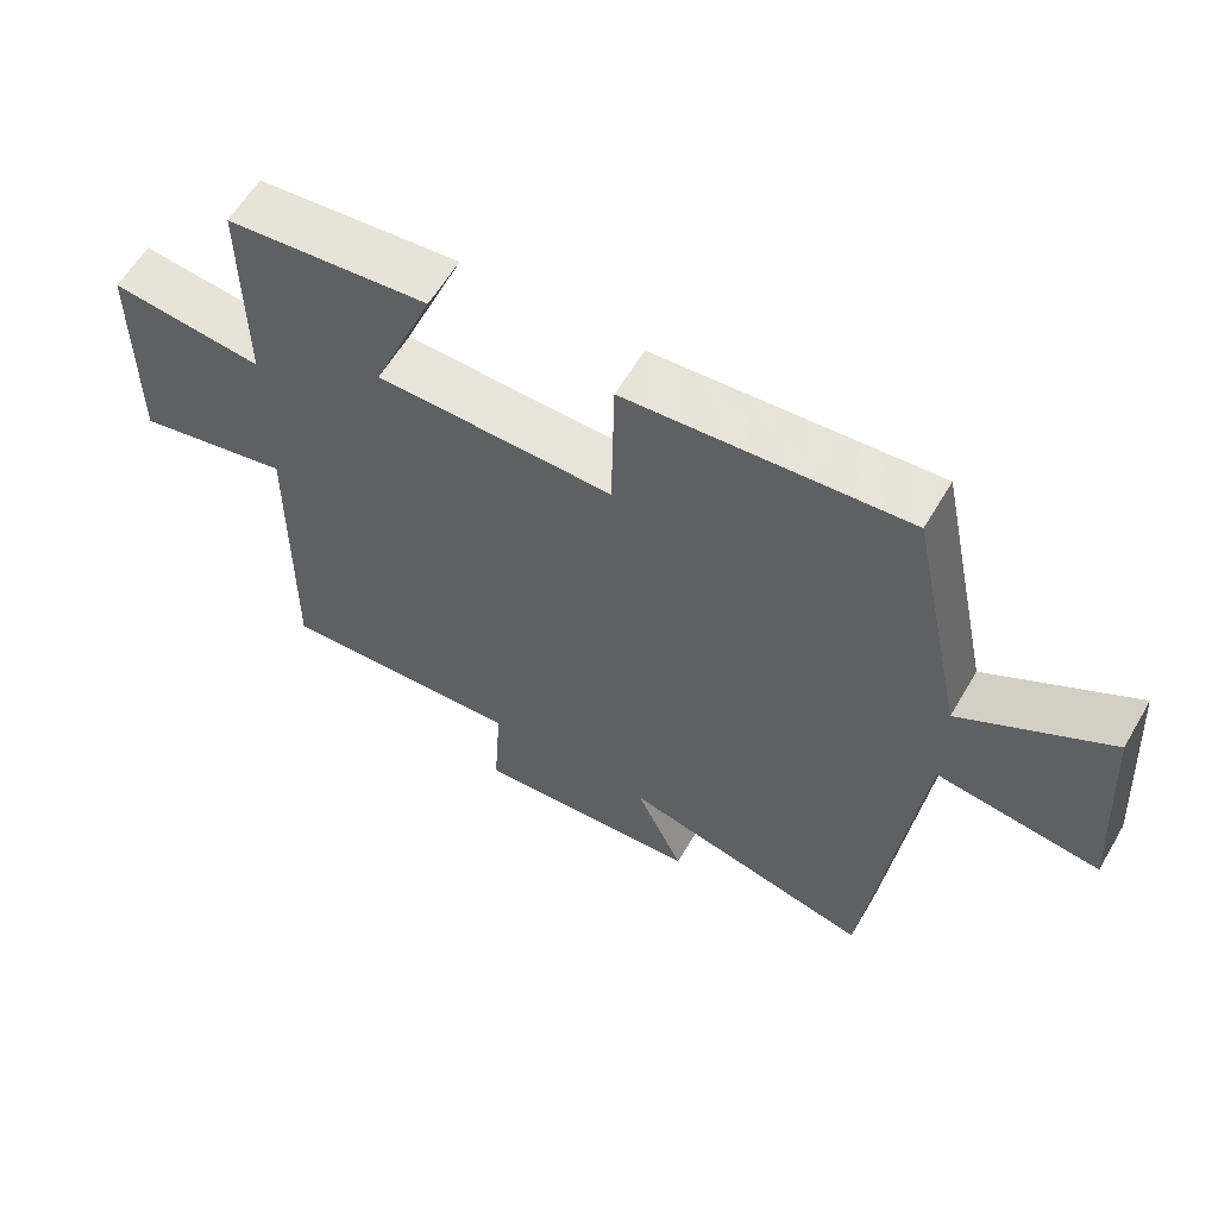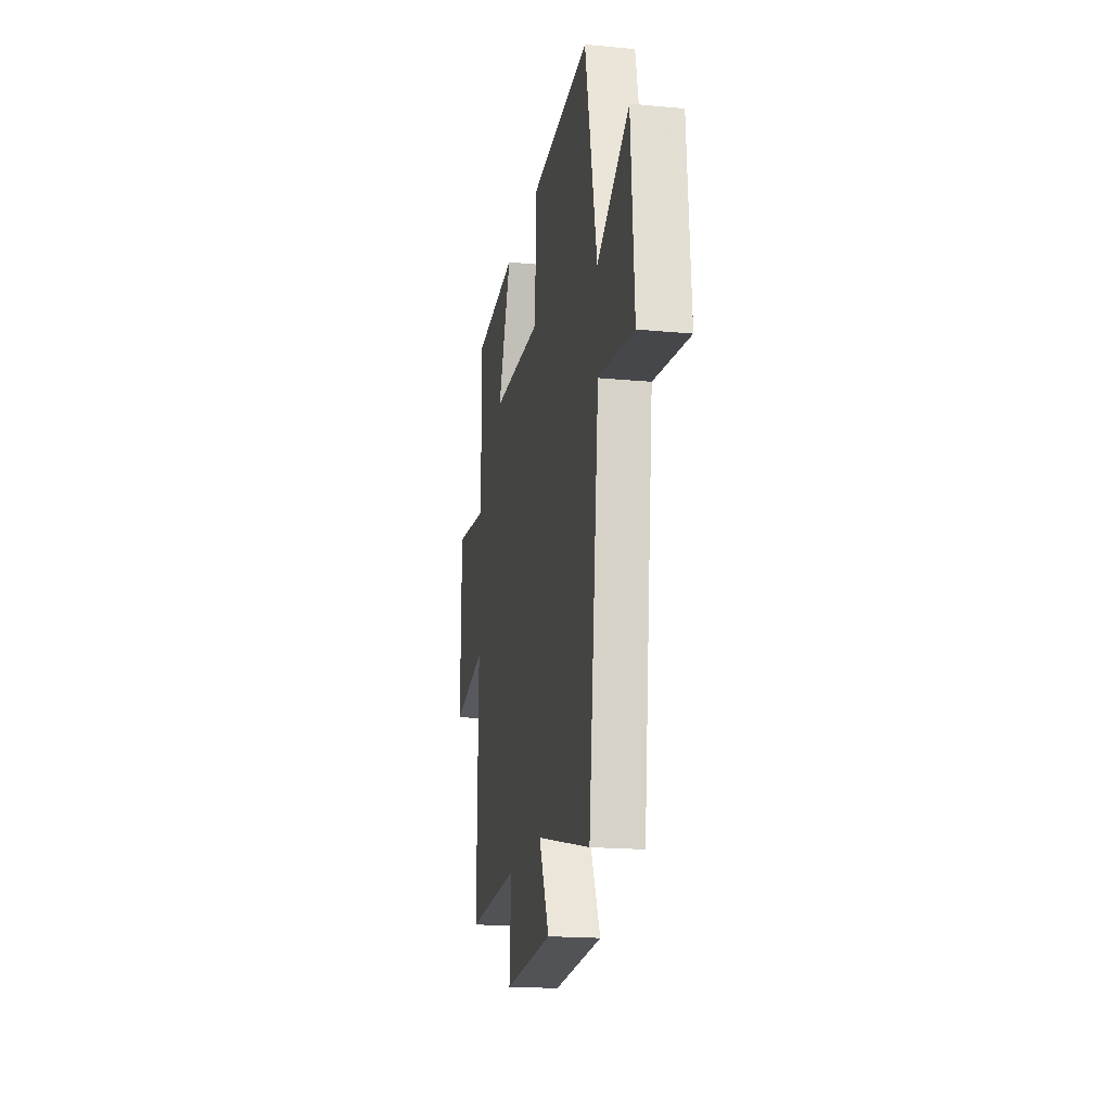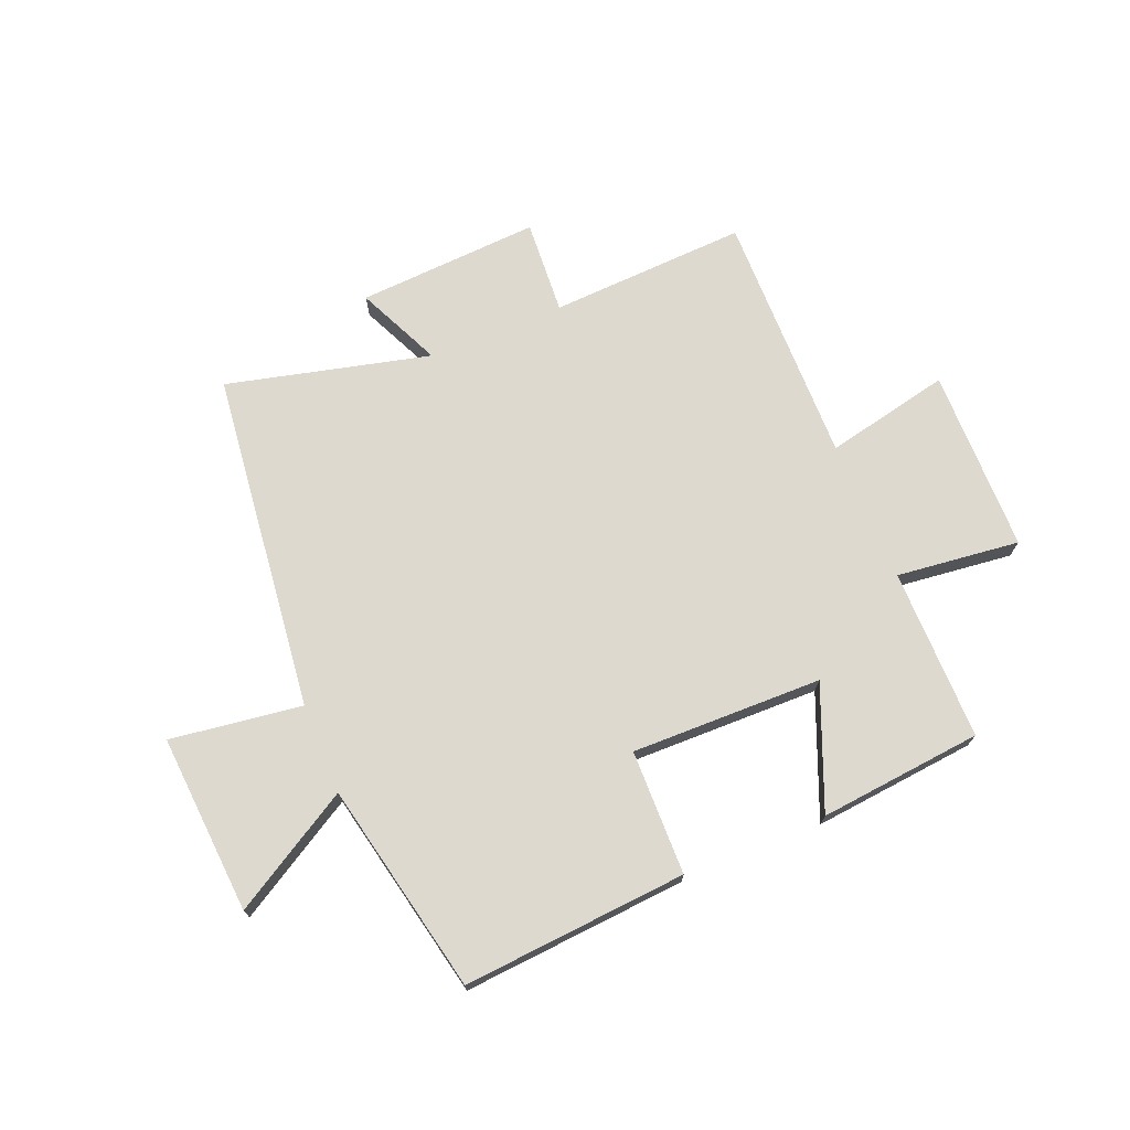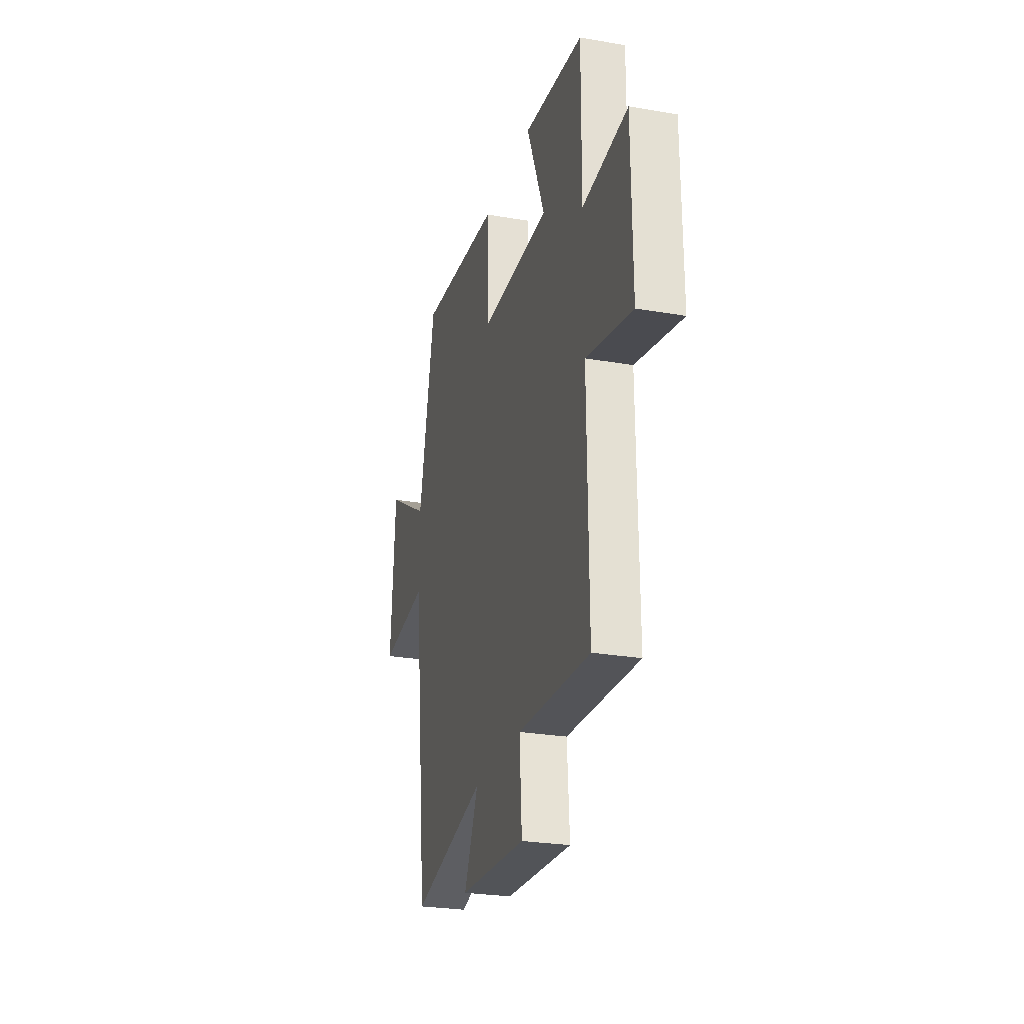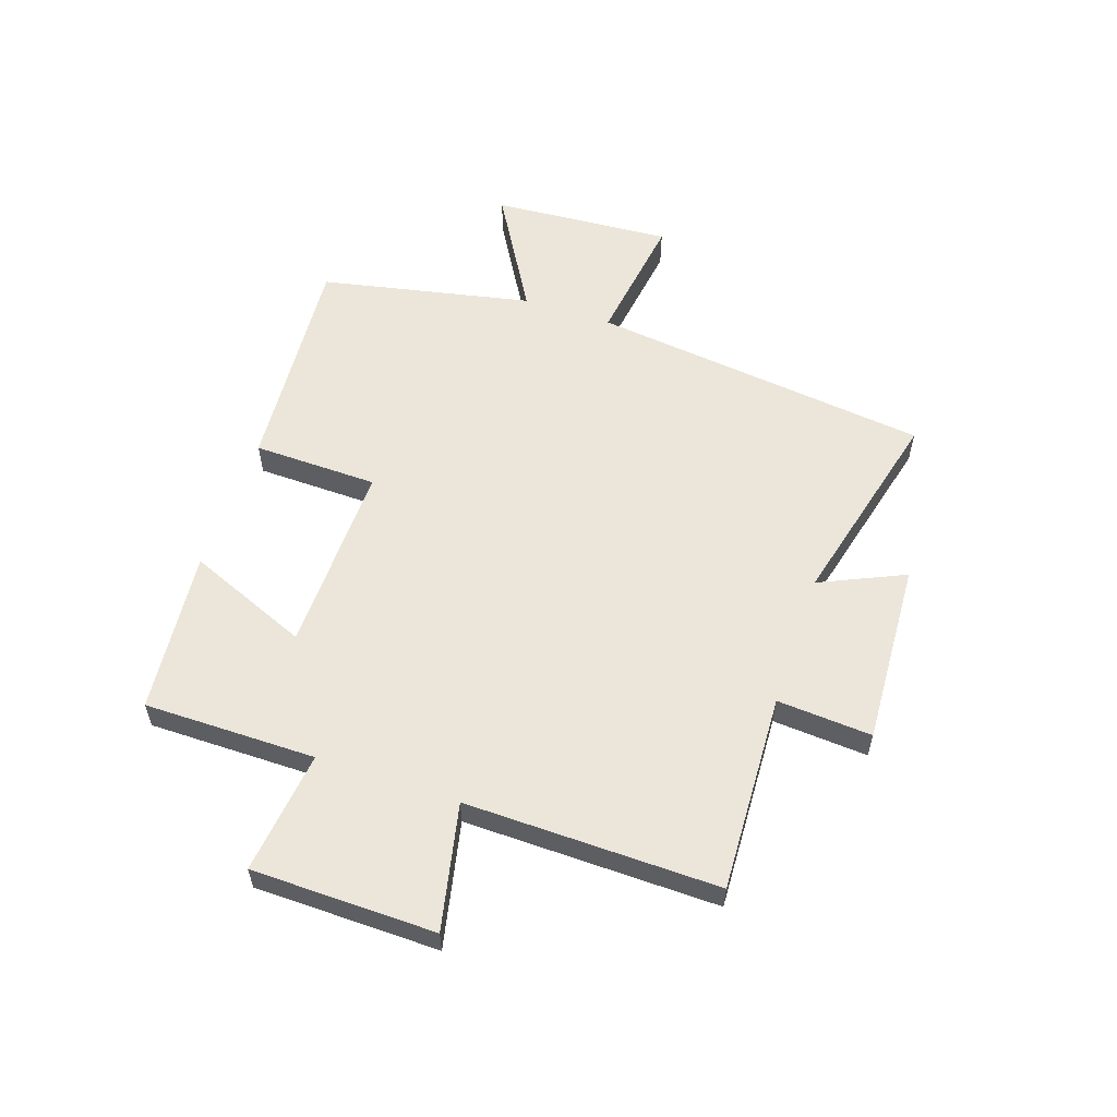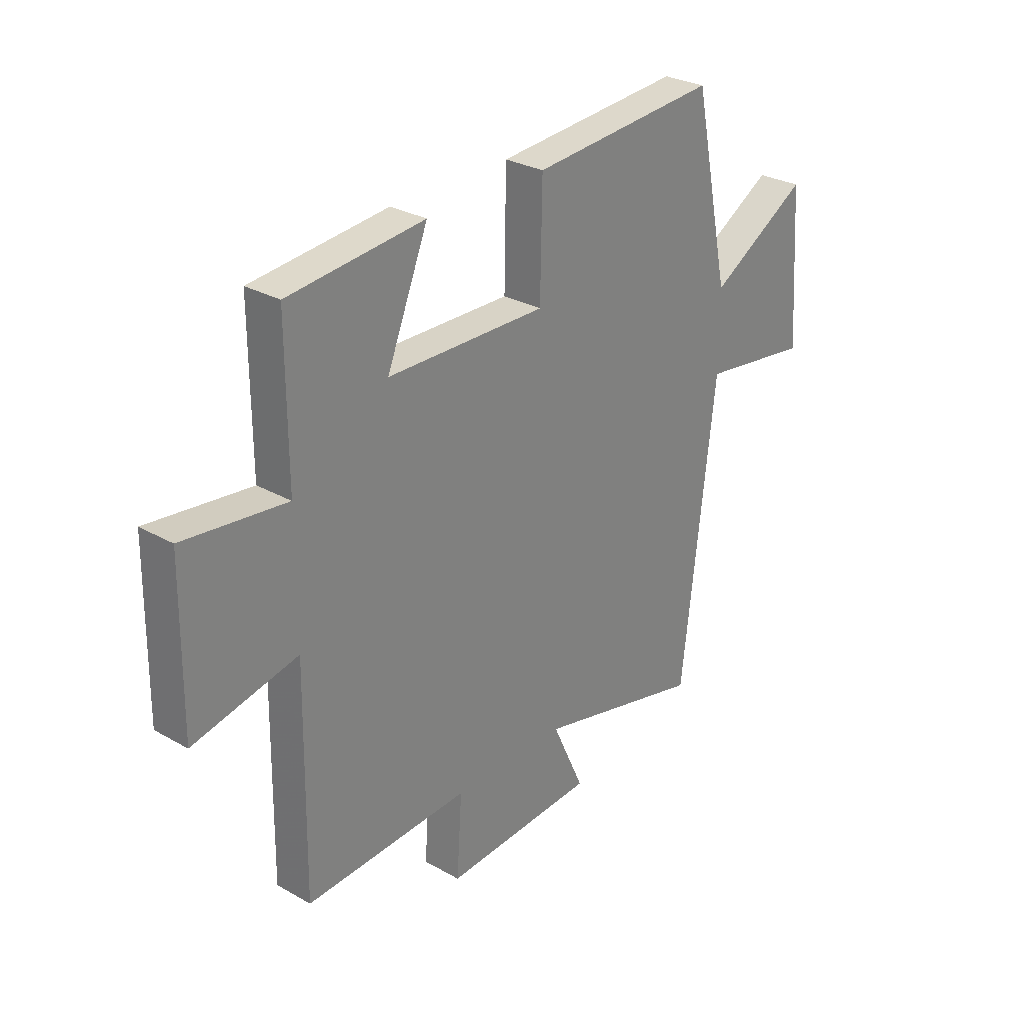
<metadata>
{"format":"obj","ext":"obj","renderer":"f3d","projection":"perspective","resolution":1024,"background":"white","views":[{"elev":60.2,"azim":-149.7,"up":"+Z"},{"elev":-18.6,"azim":-100.3,"up":"+Z"},{"elev":71.8,"azim":-22.4,"up":"+Y"},{"elev":-26.1,"azim":74.6,"up":"+Z"},{"elev":57.4,"azim":108.8,"up":"+Y"},{"elev":28.7,"azim":130.4,"up":"+Z"}]}
</metadata>
<code>
v 0.501 0.07 0.472
v 0.5 0.07 0.173
v 0.714 0.07 0.198
v 0.718 0.07 -0.122
v 0.5 0.07 -0.075
v 0.506 0.07 -0.516
v 0.162 0.07 -0.5
v 0.173 0.07 -0.665
v -0.145 0.07 -0.647
v -0.078 0.07 -0.5
v -0.431 0.07 -0.587
v -0.5 0.07 0.005
v -0.729 0.07 -0.027
v -0.707 0.07 0.285
v -0.5 0.07 0.163
v -0.423 0.07 0.53
v -0.033 0.07 0.5
v -0.029 0.07 0.283
v 0.303 0.07 0.289
v 0.217 0.07 0.5
v 0.501 0 0.472
v 0.5 0 0.173
v 0.714 0 0.198
v 0.718 0 -0.122
v 0.5 0 -0.075
v 0.506 0 -0.516
v 0.162 0 -0.5
v 0.173 0 -0.665
v -0.145 0 -0.647
v -0.078 0 -0.5
v -0.431 0 -0.587
v -0.5 0 0.005
v -0.729 0 -0.027
v -0.707 0 0.285
v -0.5 0 0.163
v -0.423 0 0.53
v -0.033 0 0.5
v -0.029 0 0.283
v 0.303 0 0.289
v 0.217 0 0.5
f 19 20 1 2
f 18 19 2
f 15 16 17 18
f 15 18 2
f 12 13 14 15
f 12 15 2
f 11 12 2
f 10 11 2
f 7 8 9 10
f 7 10 2 3
f 5 6 7
f 5 7 3
f 3 4 5
f 22 21 40 39
f 22 39 38
f 38 37 36 35
f 22 38 35
f 35 34 33 32
f 22 35 32
f 22 32 31
f 22 31 30
f 30 29 28 27
f 23 22 30 27
f 27 26 25
f 23 27 25
f 25 24 23
f 1 21 22 2
f 2 22 23 3
f 3 23 24 4
f 4 24 25 5
f 5 25 26 6
f 6 26 27 7
f 7 27 28 8
f 8 28 29 9
f 9 29 30 10
f 10 30 31 11
f 11 31 32 12
f 12 32 33 13
f 13 33 34 14
f 14 34 35 15
f 15 35 36 16
f 16 36 37 17
f 17 37 38 18
f 18 38 39 19
f 19 39 40 20
f 20 40 21 1

</code>
